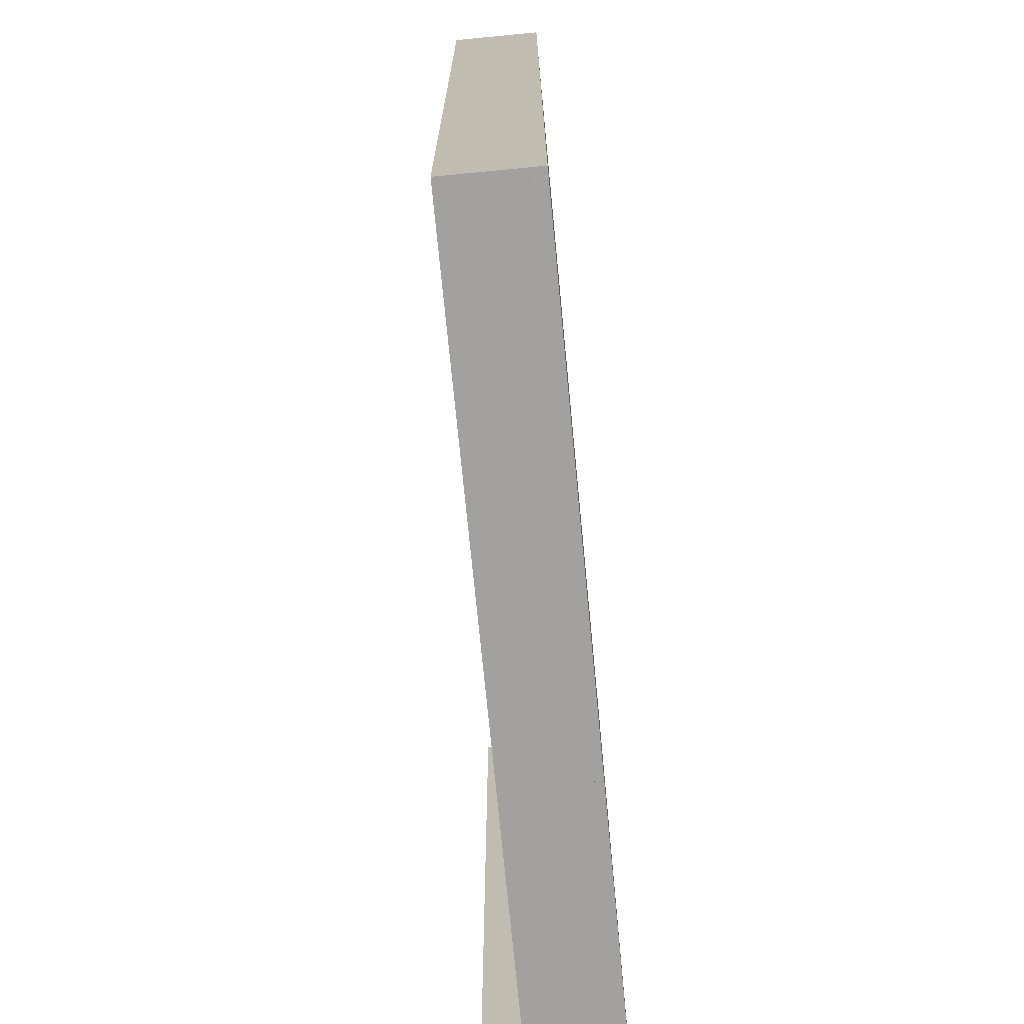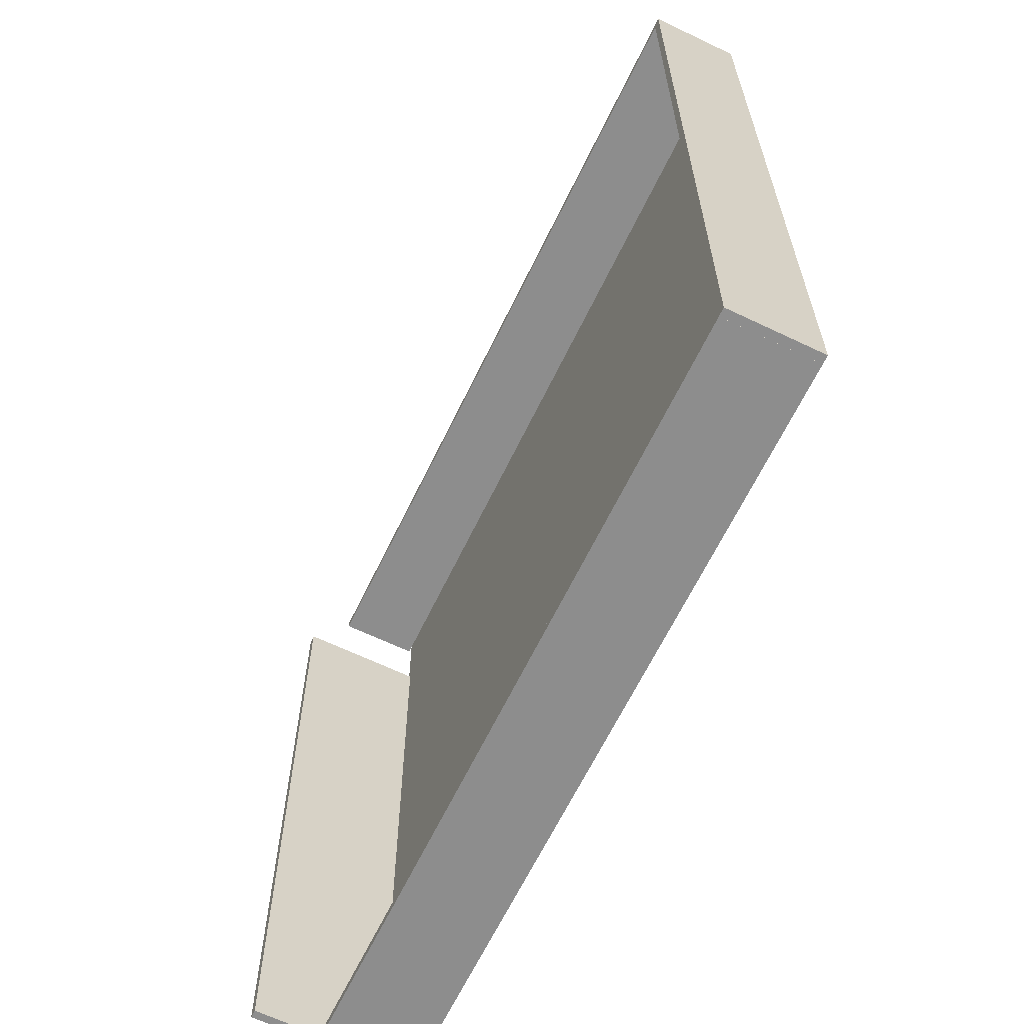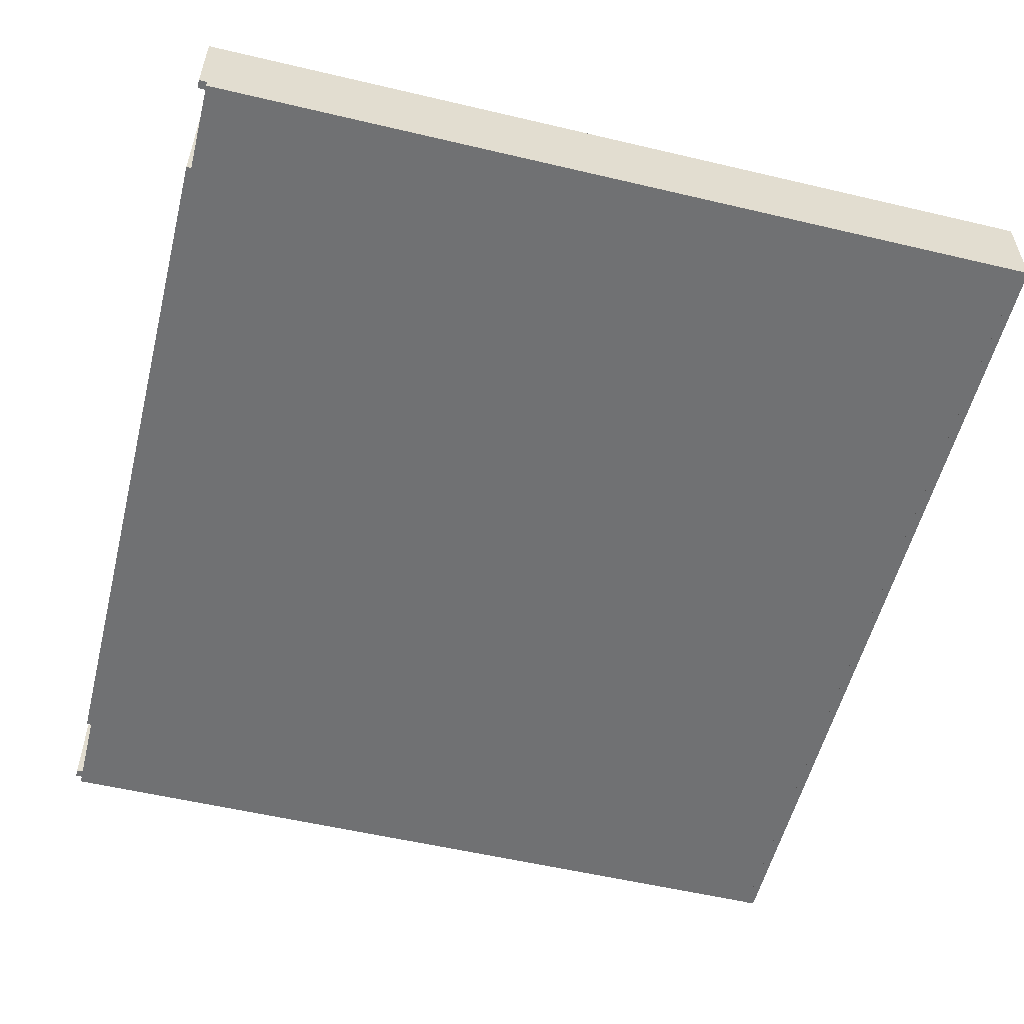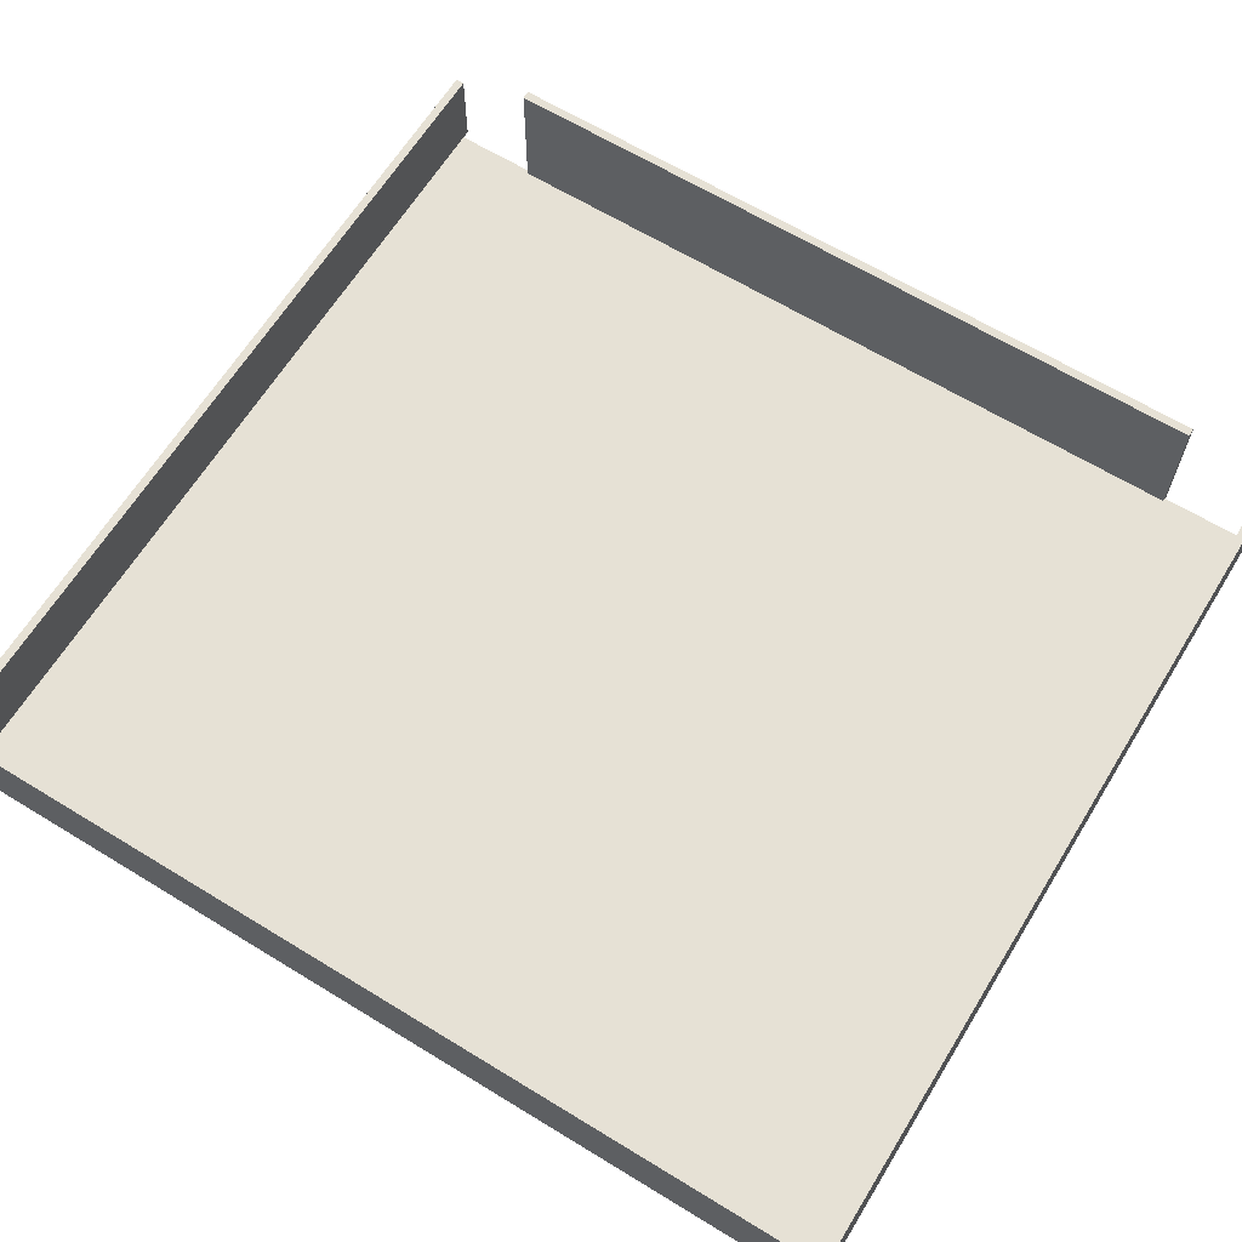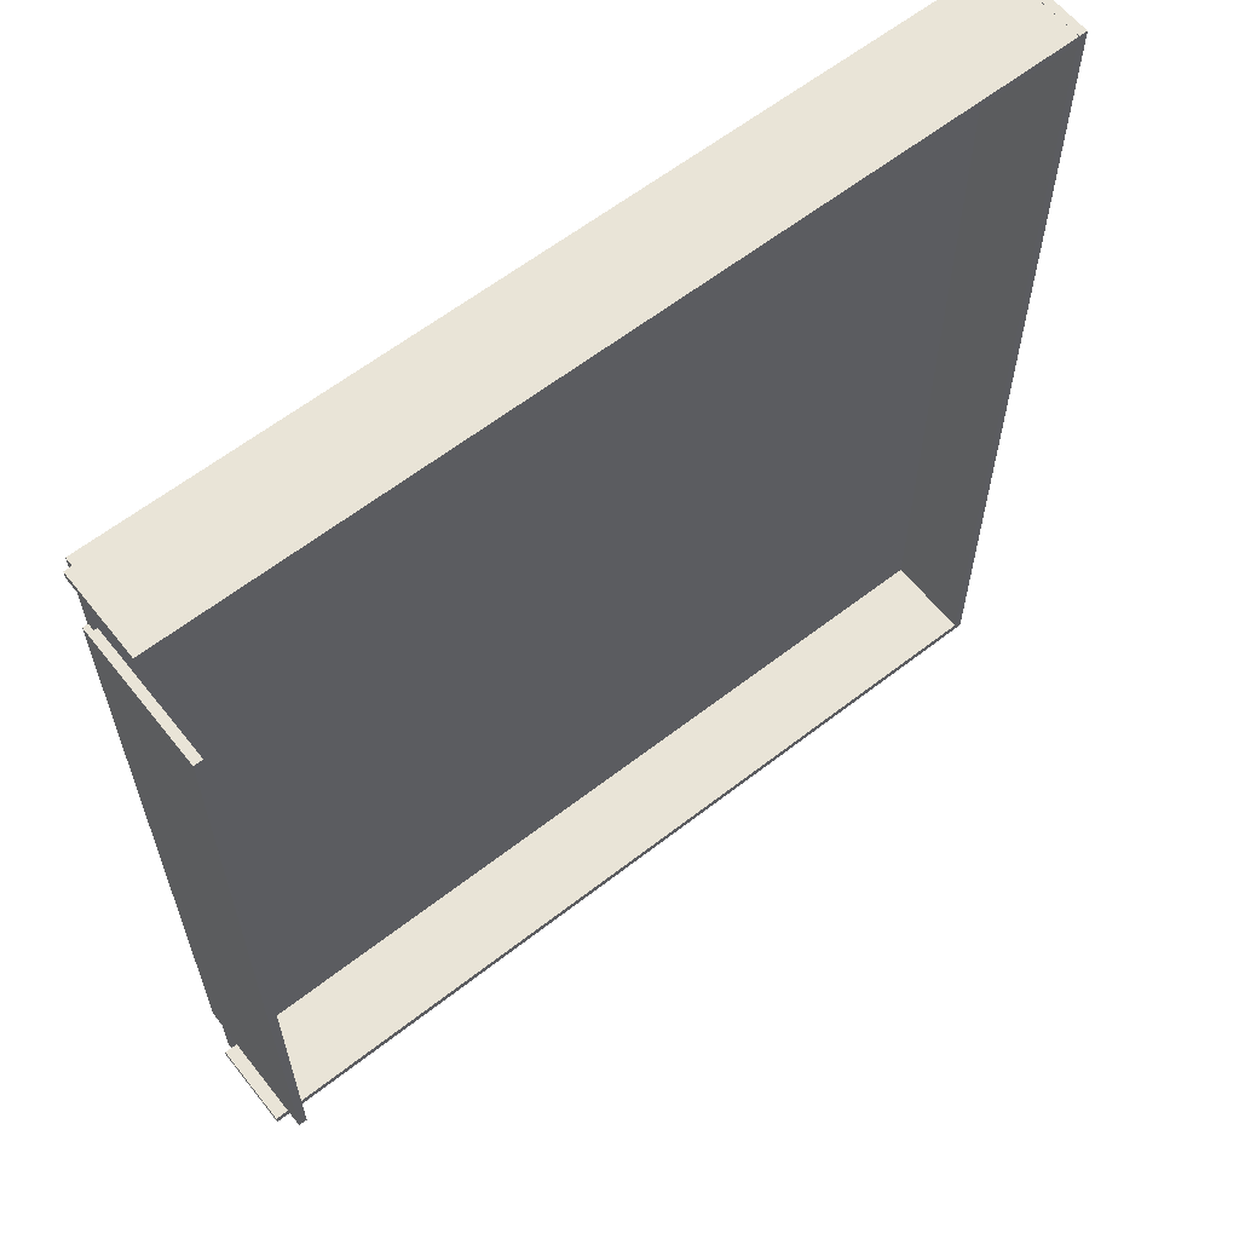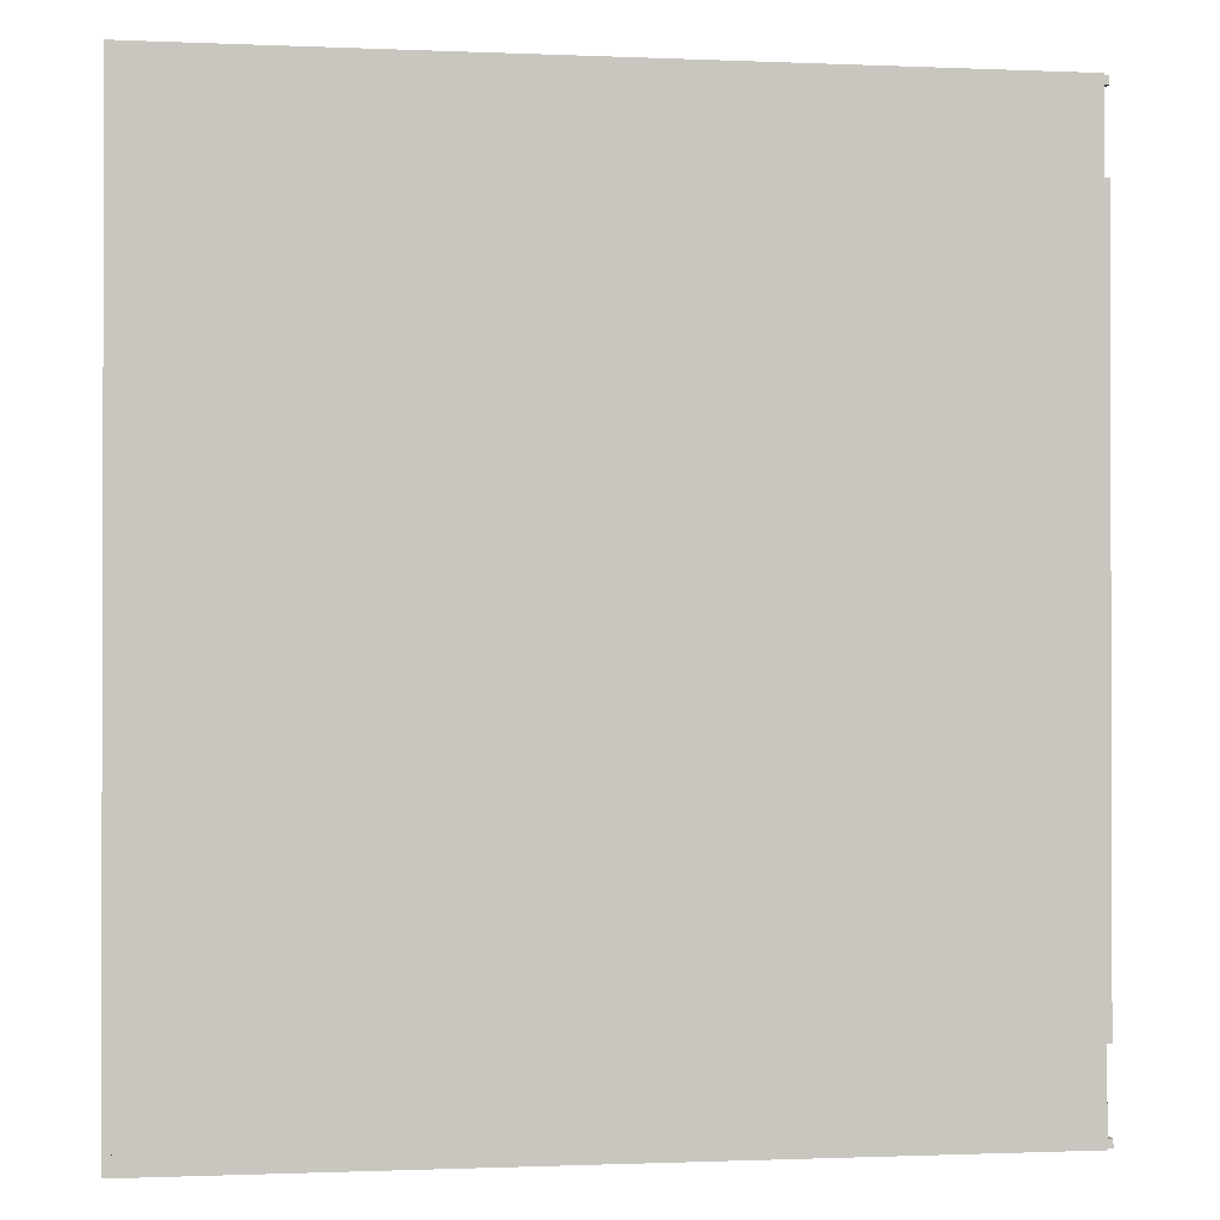
<metadata>
{"format":"obj","ext":"obj","renderer":"f3d","projection":"perspective","resolution":1024,"background":"white","views":[{"elev":-72.3,"azim":-84.5,"up":"+Z"},{"elev":-64.6,"azim":-115.7,"up":"+Z"},{"elev":-55.2,"azim":166.0,"up":"+Y"},{"elev":64.6,"azim":-58.4,"up":"+Y"},{"elev":61.2,"azim":141.6,"up":"+Z"},{"elev":-0.9,"azim":-9.0,"up":"+Z"}]}
</metadata>
<code>
o graveyard
g Cube (7)
v 80.06 -1 -55.5
v -20.8 -1 -55.5
v 80.06 9 -55.5
v -20.8 9 -55.5
v -20.8 -1 -56.5
v -20.8 9 -56.5
v 80.06 -1 -56.5
v 80.06 9 -56.5
v 80.04 -1 -56.5
v 80.04 -1 -55.5
v 80.04 9 -56.5
v 80.04 9 -55.5
f 3 4 2 1
f 4 6 5 2
f 6 8 7 5
f 11 12 10 9
f 8 6 4 3
f 1 2 5 7
f 9 10 1 7
f 11 9 7 8
f 10 12 3 1
f 12 11 8 3
g Cube (8)
v -21.8 -2 53.52
v -21.8 -2 -56.48
v -21.8 9.001 53.52
v -21.8 9.001 -56.48
v -20.8 -2 -56.48
v -20.8 9.001 -56.48
v -20.8 -2 53.52
v -20.8 9.001 53.52
f 15 16 14 13
f 16 18 17 14
f 18 20 19 17
f 20 15 13 19
f 20 18 16 15
f 13 14 17 19
g Cube (6)
v 79.94 -1 53.5
v -20.8 -1 53.5
v 79.94 9 53.5
v -20.8 9 53.5
v -20.8 -1 52.5
v -20.8 9 52.5
v 79.94 -1 52.5
v 79.94 9 52.5
v 79.95 -1 52.5
v 79.95 -1 53.5
v 79.95 9 52.5
v 79.95 9 53.5
f 23 24 22 21
f 24 26 25 22
f 26 28 27 25
f 31 32 30 29
f 28 26 24 23
f 21 22 25 27
f 29 30 21 27
f 31 29 27 28
f 30 32 23 21
f 32 31 28 23
g Cube (13)
v 78.7 -1.8 40.82
v 78.7 -1.8 -42.88
v 78.7 14.32 40.82
v 78.7 14.32 -42.88
v 78.7 -1.8 -45.69
v 79.7 -1.8 -45.69
v 78.7 14.32 -45.69
v 79.7 14.32 -45.69
v 79.7 -1.8 -42.88
v 79.7 -1.8 40.82
v 79.7 14.32 -42.88
v 79.7 14.32 40.82
v 79.7 -1.8 42.76
v 78.7 -1.8 42.76
v 79.7 14.32 42.76
v 78.7 14.32 42.76
v 78.7 14.51 40.82
v 78.7 14.51 -42.88
v 79.7 14.51 40.82
v 79.7 14.51 -42.88
v 79.7 14.51 -45.69
v 78.7 14.51 -45.69
v 78.7 14.51 42.76
v 79.7 14.51 42.76
f 35 36 34 33
f 39 40 38 37
f 43 44 42 41
f 47 48 46 45
f 51 52 50 49
f 33 34 41 42
f 37 38 41 34
f 39 37 34 36
f 38 40 43 41
f 53 54 50 52
f 45 46 33 42
f 47 45 42 44
f 46 48 35 33
f 55 56 51 49
f 52 51 44 43
f 53 52 43 40
f 50 54 39 36
f 54 53 40 39
f 49 50 36 35
f 55 49 35 48
f 51 56 47 44
f 56 55 48 47
g Cube (5)
v 79.1 -1.99 53.5
v -20.8 -1.99 53.5
v 79.1 -0.99 53.5
v -20.8 -0.99 53.5
v -20.8 -1.99 -56.5
v -20.8 -0.99 -56.5
v 79.1 -1.99 -56.5
v 79.1 -0.99 -56.5
f 59 60 58 57
f 60 62 61 58
f 62 64 63 61
f 64 59 57 63
f 64 62 60 59
f 57 58 61 63

</code>
